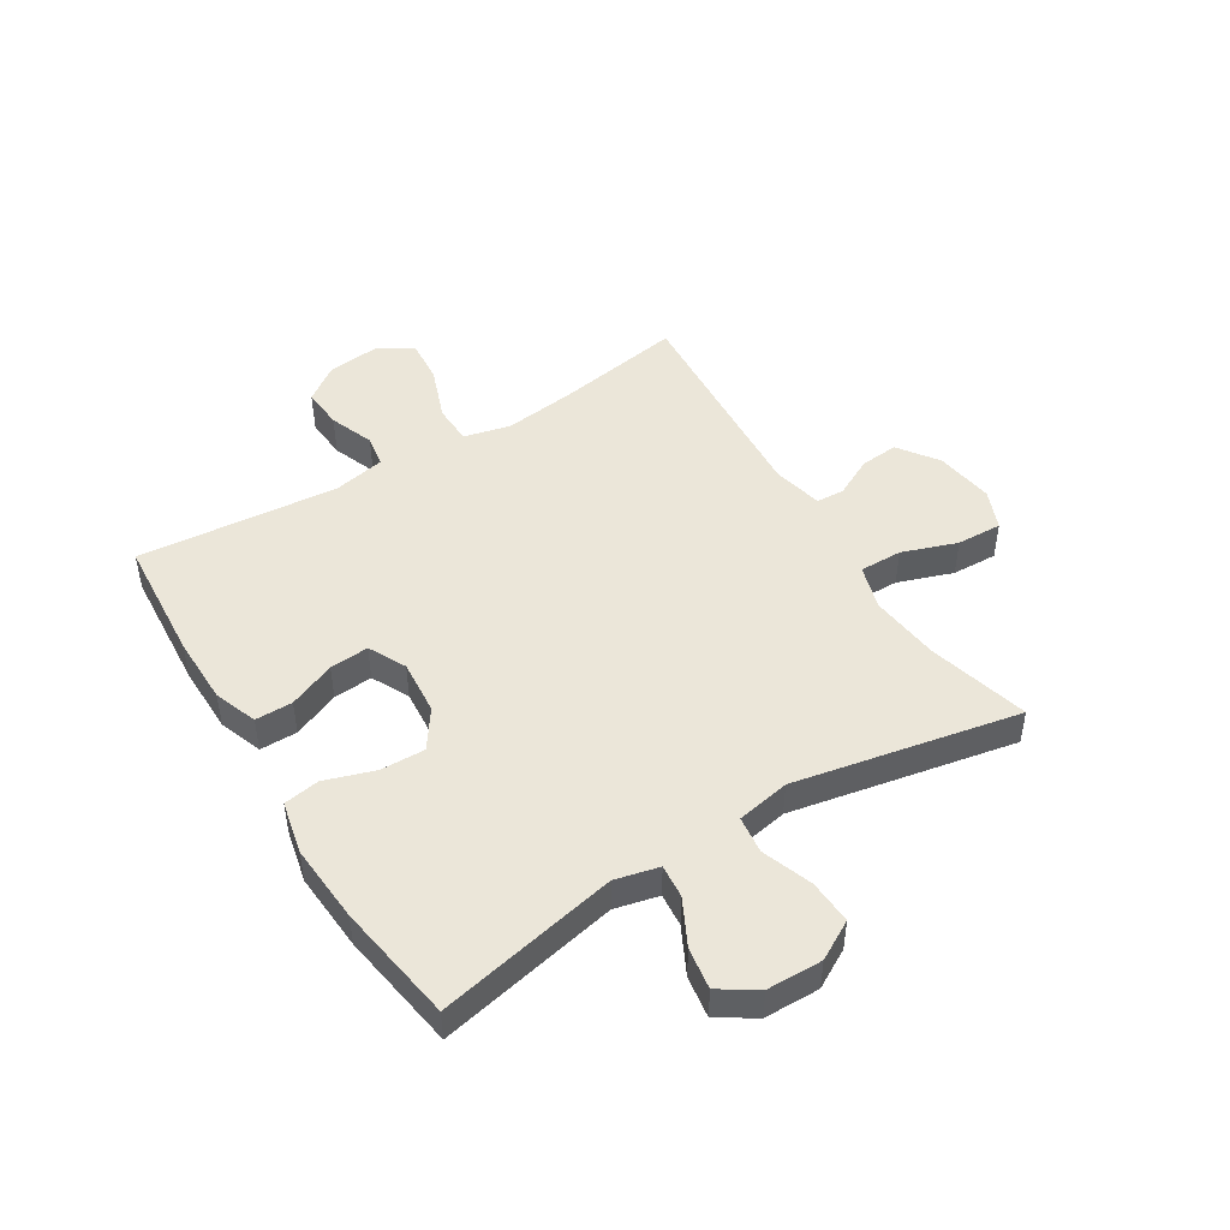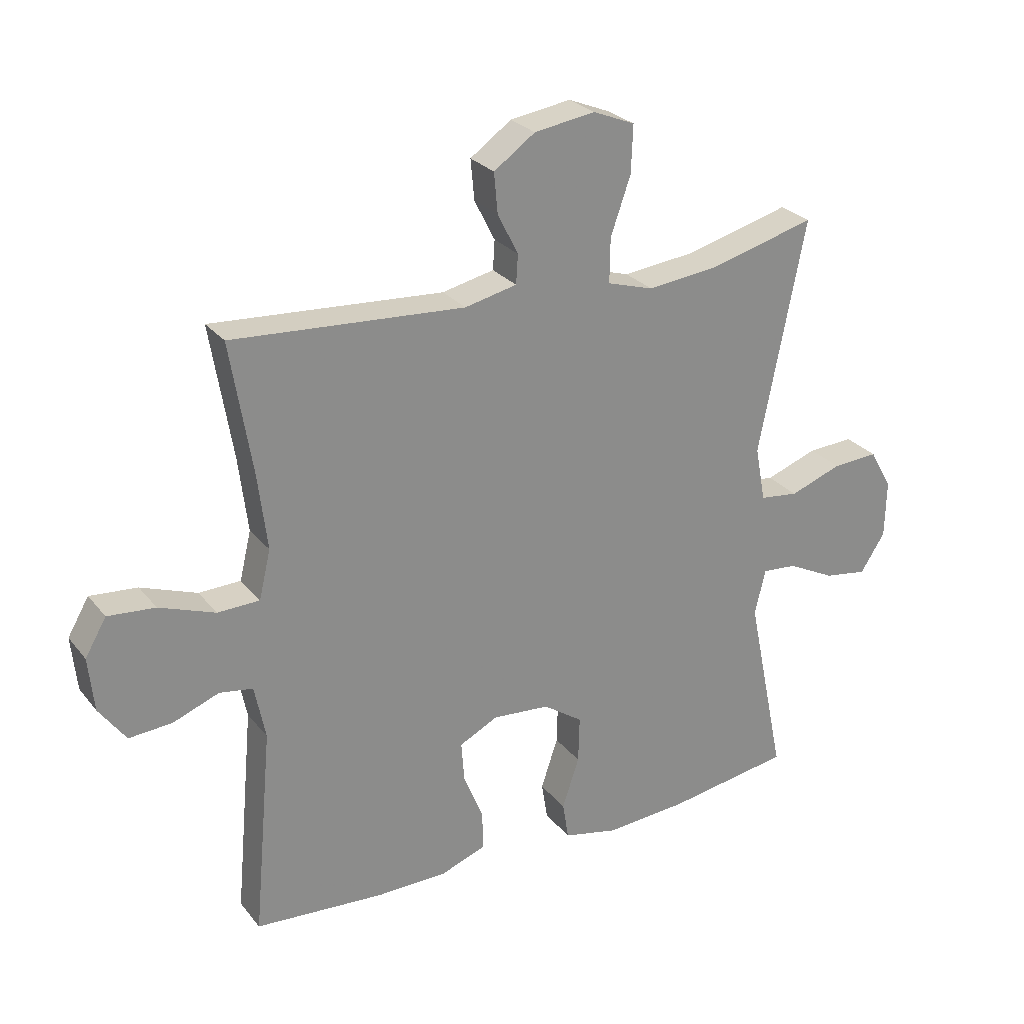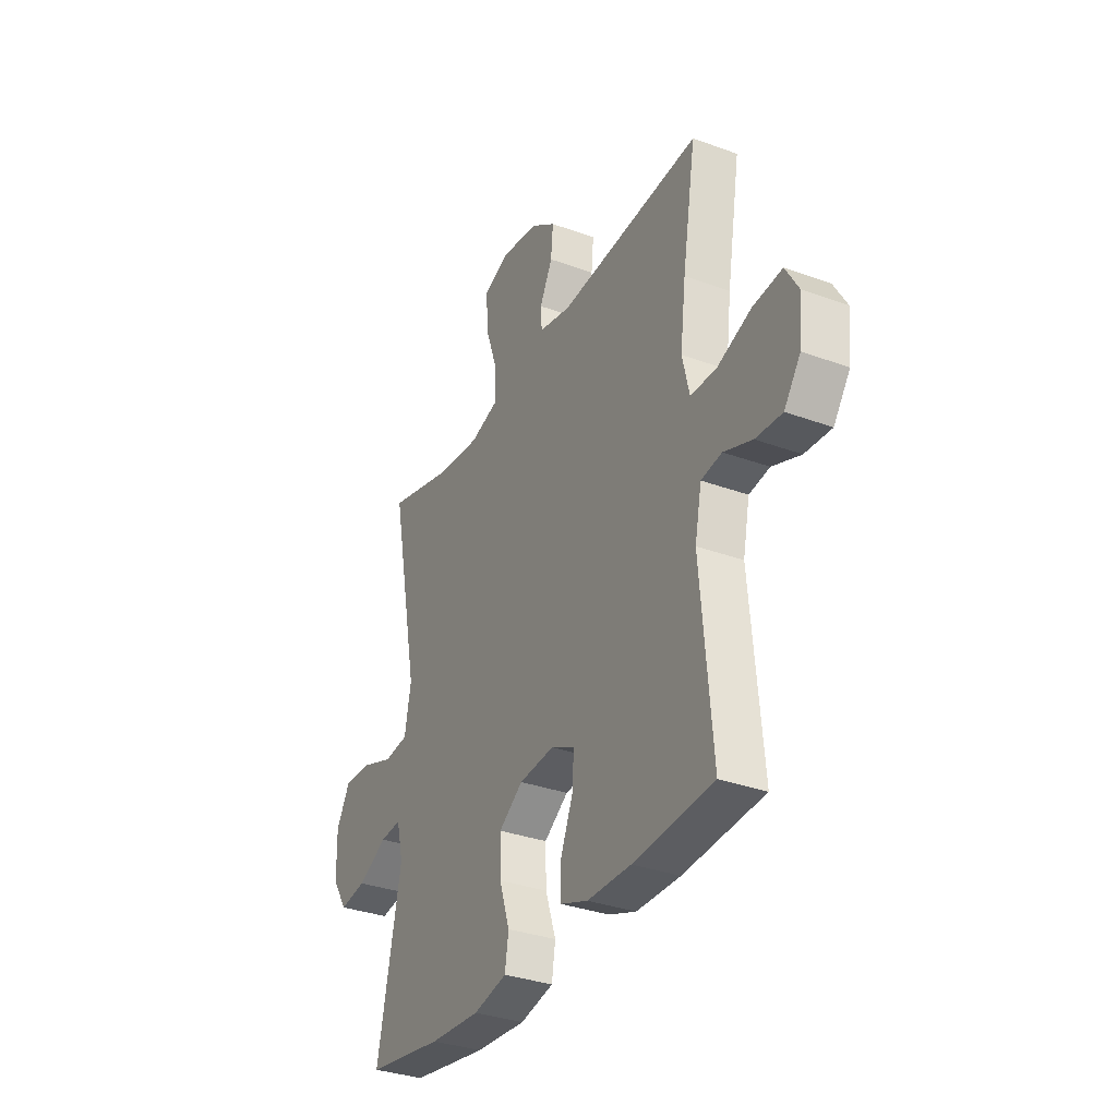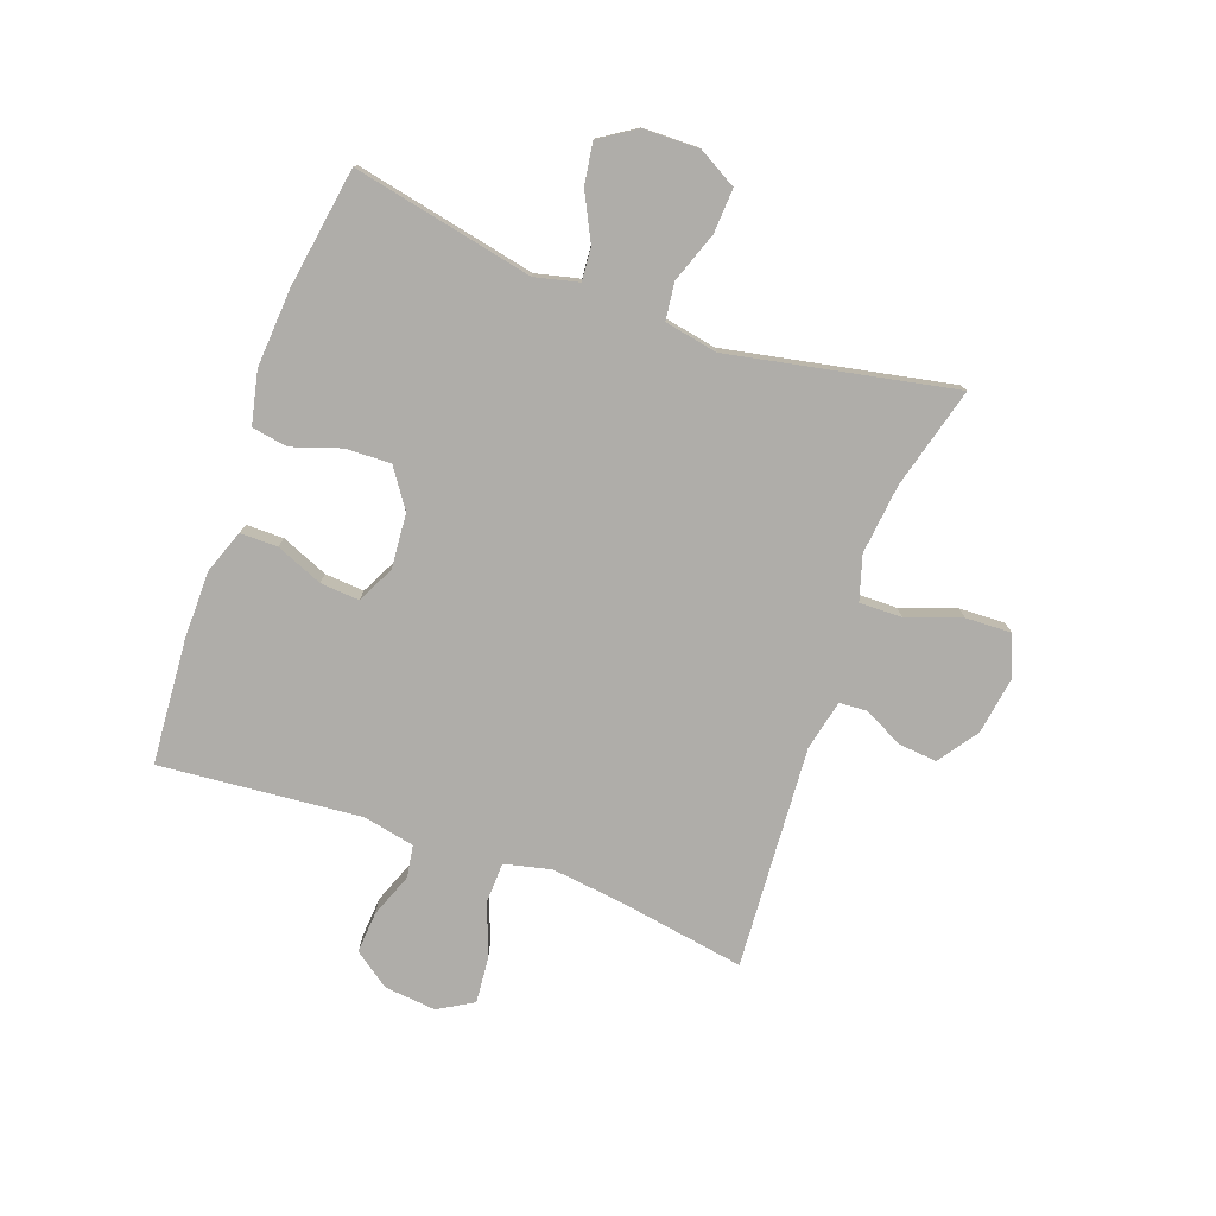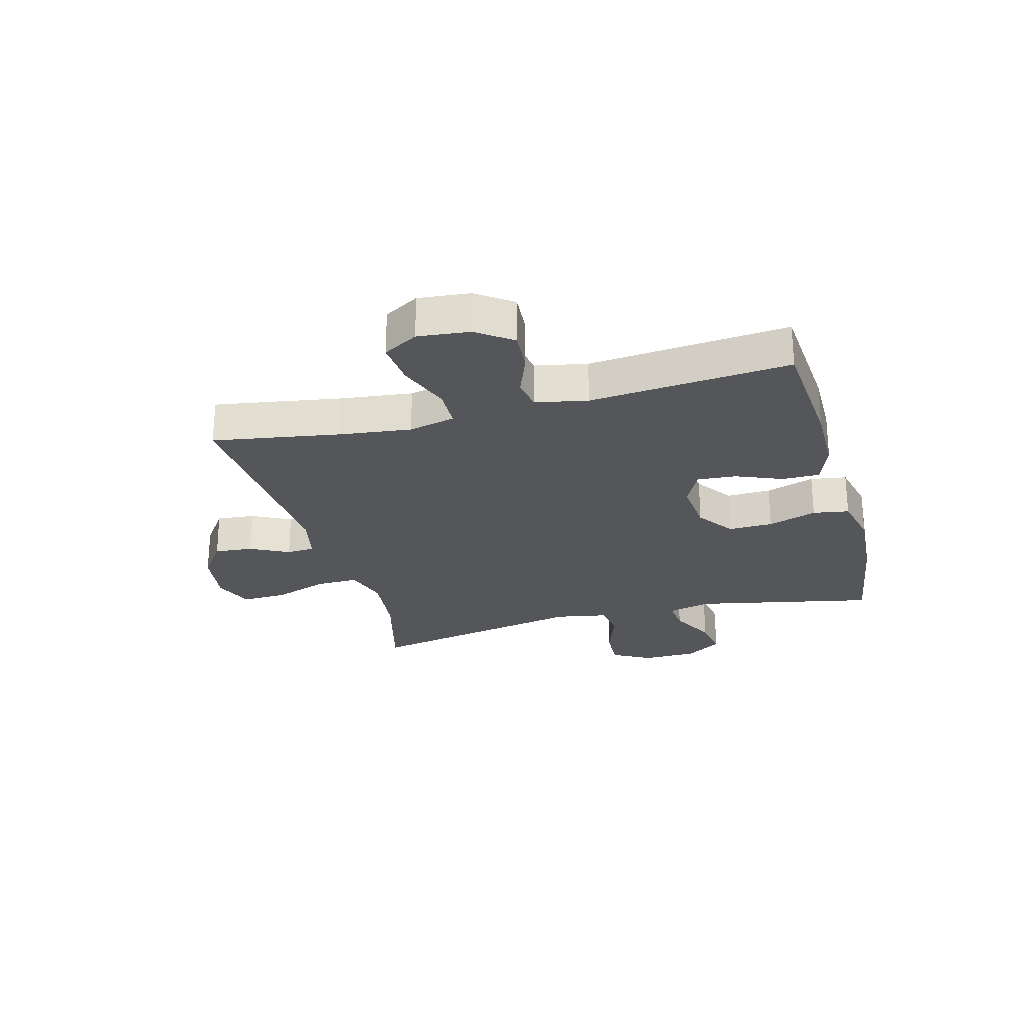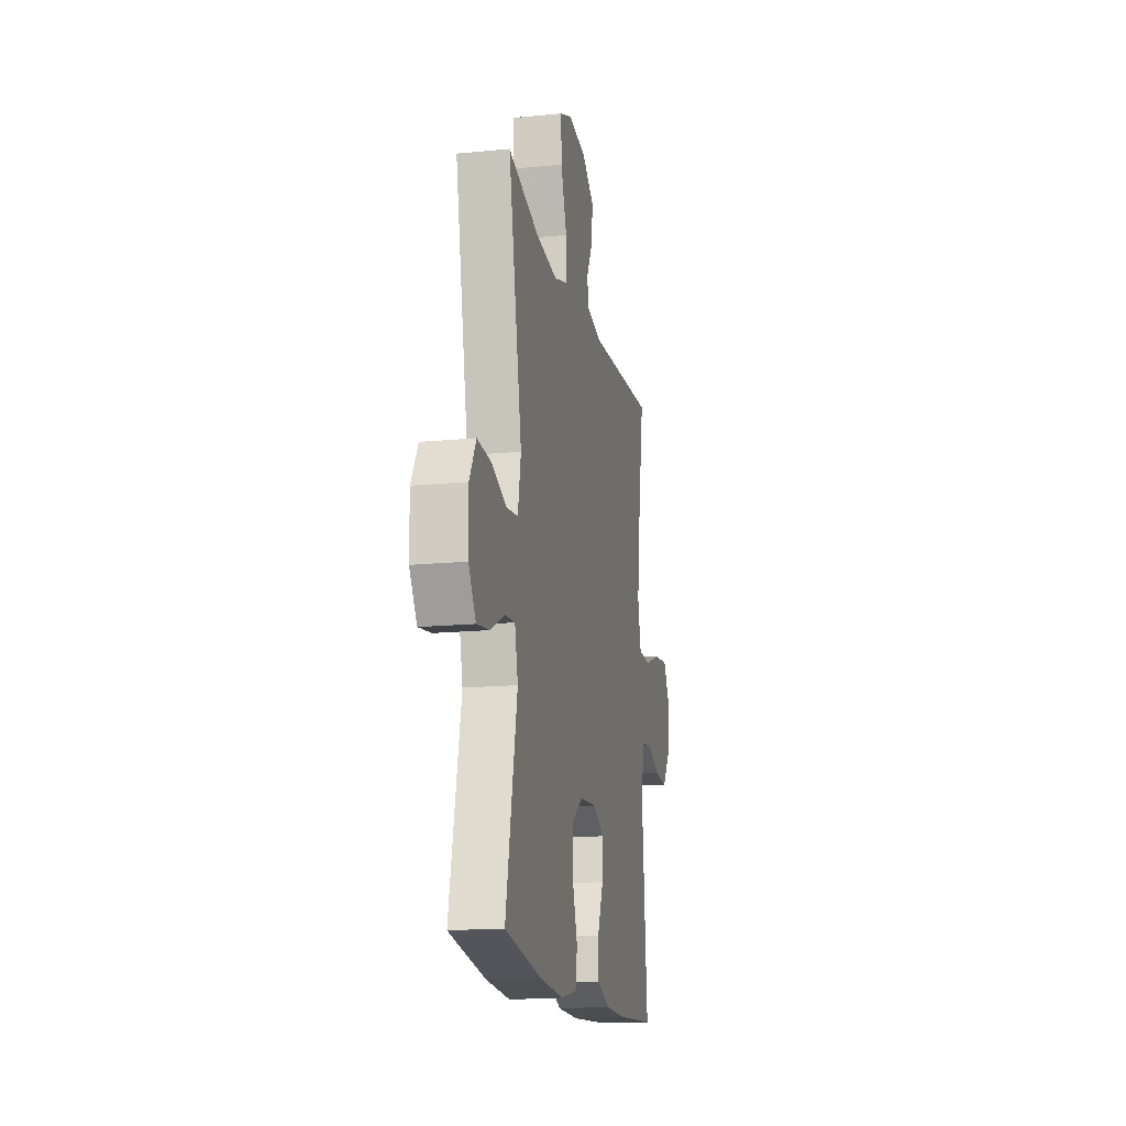
<metadata>
{"format":"obj","ext":"obj","renderer":"f3d","projection":"perspective","resolution":1024,"background":"white","views":[{"elev":47.5,"azim":-121.8,"up":"+Y"},{"elev":26.6,"azim":150.2,"up":"+Z"},{"elev":-33.1,"azim":63.2,"up":"+Z"},{"elev":-77.4,"azim":-109.9,"up":"+Y"},{"elev":-25.5,"azim":105.2,"up":"+Y"},{"elev":-16.3,"azim":-78.6,"up":"+Z"}]}
</metadata>
<code>
v 0.5 0.07 0.5
v 0.464 0.07 0.282
v 0.449 0.07 0.159
v 0.468 0.07 0.079
v 0.537 0.07 0.077
v 0.629 0.07 0.111
v 0.707 0.07 0.118
v 0.742 0.07 0.058
v 0.733 0.07 -0.031
v 0.689 0.07 -0.092
v 0.618 0.07 -0.087
v 0.542 0.07 -0.058
v 0.487 0.07 -0.067
v 0.469 0.07 -0.156
v 0.5 0.07 -0.5
v 0.286 0.07 -0.516
v 0.169 0.07 -0.515
v 0.095 0.07 -0.488
v 0.095 0.07 -0.424
v 0.128 0.07 -0.344
v 0.133 0.07 -0.277
v 0.069 0.07 -0.245
v -0.025 0.07 -0.253
v -0.09 0.07 -0.298
v -0.088 0.07 -0.375
v -0.06 0.07 -0.459
v -0.07 0.07 -0.521
v -0.16 0.07 -0.541
v -0.295 0.07 -0.532
v -0.5 0.07 -0.5
v -0.436 0.07 -0.191
v -0.454 0.07 -0.116
v -0.511 0.07 -0.121
v -0.59 0.07 -0.161
v -0.661 0.07 -0.172
v -0.702 0.07 -0.109
v -0.704 0.07 -0.014
v -0.667 0.07 0.052
v -0.591 0.07 0.048
v -0.505 0.07 0.017
v -0.441 0.07 0.025
v -0.424 0.07 0.116
v -0.5 0.07 0.5
v -0.327 0.07 0.454
v -0.207 0.07 0.441
v -0.131 0.07 0.464
v -0.132 0.07 0.537
v -0.165 0.07 0.631
v -0.168 0.07 0.709
v -0.099 0.07 0.737
v 0.001 0.07 0.722
v 0.069 0.07 0.674
v 0.063 0.07 0.608
v 0.029 0.07 0.541
v 0.032 0.07 0.493
v 0.118 0.07 0.474
v 0.5 0 0.5
v 0.464 0 0.282
v 0.449 0 0.159
v 0.468 0 0.079
v 0.537 0 0.077
v 0.629 0 0.111
v 0.707 0 0.118
v 0.742 0 0.058
v 0.733 0 -0.031
v 0.689 0 -0.092
v 0.618 0 -0.087
v 0.542 0 -0.058
v 0.487 0 -0.067
v 0.469 0 -0.156
v 0.5 0 -0.5
v 0.286 0 -0.516
v 0.169 0 -0.515
v 0.095 0 -0.488
v 0.095 0 -0.424
v 0.128 0 -0.344
v 0.133 0 -0.277
v 0.069 0 -0.245
v -0.025 0 -0.253
v -0.09 0 -0.298
v -0.088 0 -0.375
v -0.06 0 -0.459
v -0.07 0 -0.521
v -0.16 0 -0.541
v -0.295 0 -0.532
v -0.5 0 -0.5
v -0.436 0 -0.191
v -0.454 0 -0.116
v -0.511 0 -0.121
v -0.59 0 -0.161
v -0.661 0 -0.172
v -0.702 0 -0.109
v -0.704 0 -0.014
v -0.667 0 0.052
v -0.591 0 0.048
v -0.505 0 0.017
v -0.441 0 0.025
v -0.424 0 0.116
v -0.5 0 0.5
v -0.327 0 0.454
v -0.207 0 0.441
v -0.131 0 0.464
v -0.132 0 0.537
v -0.165 0 0.631
v -0.168 0 0.709
v -0.099 0 0.737
v 0.001 0 0.722
v 0.069 0 0.674
v 0.063 0 0.608
v 0.029 0 0.541
v 0.032 0 0.493
v 0.118 0 0.474
f 52 53 54
f 51 52 54
f 50 51 54
f 49 50 54
f 48 49 54
f 47 48 54
f 46 47 54 55
f 45 46 55 56
f 42 43 44
f 41 42 44 45
f 38 39 40
f 37 38 40
f 36 37 40
f 35 36 40
f 34 35 40
f 33 34 40
f 32 33 40 41
f 56 1 2
f 45 56 2
f 41 45 2
f 32 41 2
f 31 32 2
f 29 30 31
f 28 29 31
f 27 28 31
f 26 27 31
f 25 26 31
f 18 19 20
f 17 18 20
f 16 17 20
f 15 16 20
f 14 15 20
f 13 14 20 21
f 10 11 12
f 9 10 12
f 8 9 12
f 7 8 12
f 6 7 12
f 5 6 12
f 4 5 12 13
f 13 21 22
f 4 13 22
f 3 4 22
f 24 25 31
f 31 2 3
f 24 31 3
f 23 24 3
f 3 22 23
f 110 109 108
f 110 108 107
f 110 107 106
f 110 106 105
f 110 105 104
f 110 104 103
f 111 110 103 102
f 112 111 102 101
f 100 99 98
f 101 100 98 97
f 96 95 94
f 96 94 93
f 96 93 92
f 96 92 91
f 96 91 90
f 96 90 89
f 97 96 89 88
f 58 57 112
f 58 112 101
f 58 101 97
f 58 97 88
f 58 88 87
f 87 86 85
f 87 85 84
f 87 84 83
f 87 83 82
f 87 82 81
f 76 75 74
f 76 74 73
f 76 73 72
f 76 72 71
f 76 71 70
f 77 76 70 69
f 68 67 66
f 68 66 65
f 68 65 64
f 68 64 63
f 68 63 62
f 68 62 61
f 69 68 61 60
f 78 77 69
f 78 69 60
f 78 60 59
f 87 81 80
f 59 58 87
f 59 87 80
f 59 80 79
f 79 78 59
f 1 57 58 2
f 2 58 59 3
f 3 59 60 4
f 4 60 61 5
f 5 61 62 6
f 6 62 63 7
f 7 63 64 8
f 8 64 65 9
f 9 65 66 10
f 10 66 67 11
f 11 67 68 12
f 12 68 69 13
f 13 69 70 14
f 14 70 71 15
f 15 71 72 16
f 16 72 73 17
f 17 73 74 18
f 18 74 75 19
f 19 75 76 20
f 20 76 77 21
f 21 77 78 22
f 22 78 79 23
f 23 79 80 24
f 24 80 81 25
f 25 81 82 26
f 26 82 83 27
f 27 83 84 28
f 28 84 85 29
f 29 85 86 30
f 30 86 87 31
f 31 87 88 32
f 32 88 89 33
f 33 89 90 34
f 34 90 91 35
f 35 91 92 36
f 36 92 93 37
f 37 93 94 38
f 38 94 95 39
f 39 95 96 40
f 40 96 97 41
f 41 97 98 42
f 42 98 99 43
f 43 99 100 44
f 44 100 101 45
f 45 101 102 46
f 46 102 103 47
f 47 103 104 48
f 48 104 105 49
f 49 105 106 50
f 50 106 107 51
f 51 107 108 52
f 52 108 109 53
f 53 109 110 54
f 54 110 111 55
f 55 111 112 56
f 56 112 57 1

</code>
